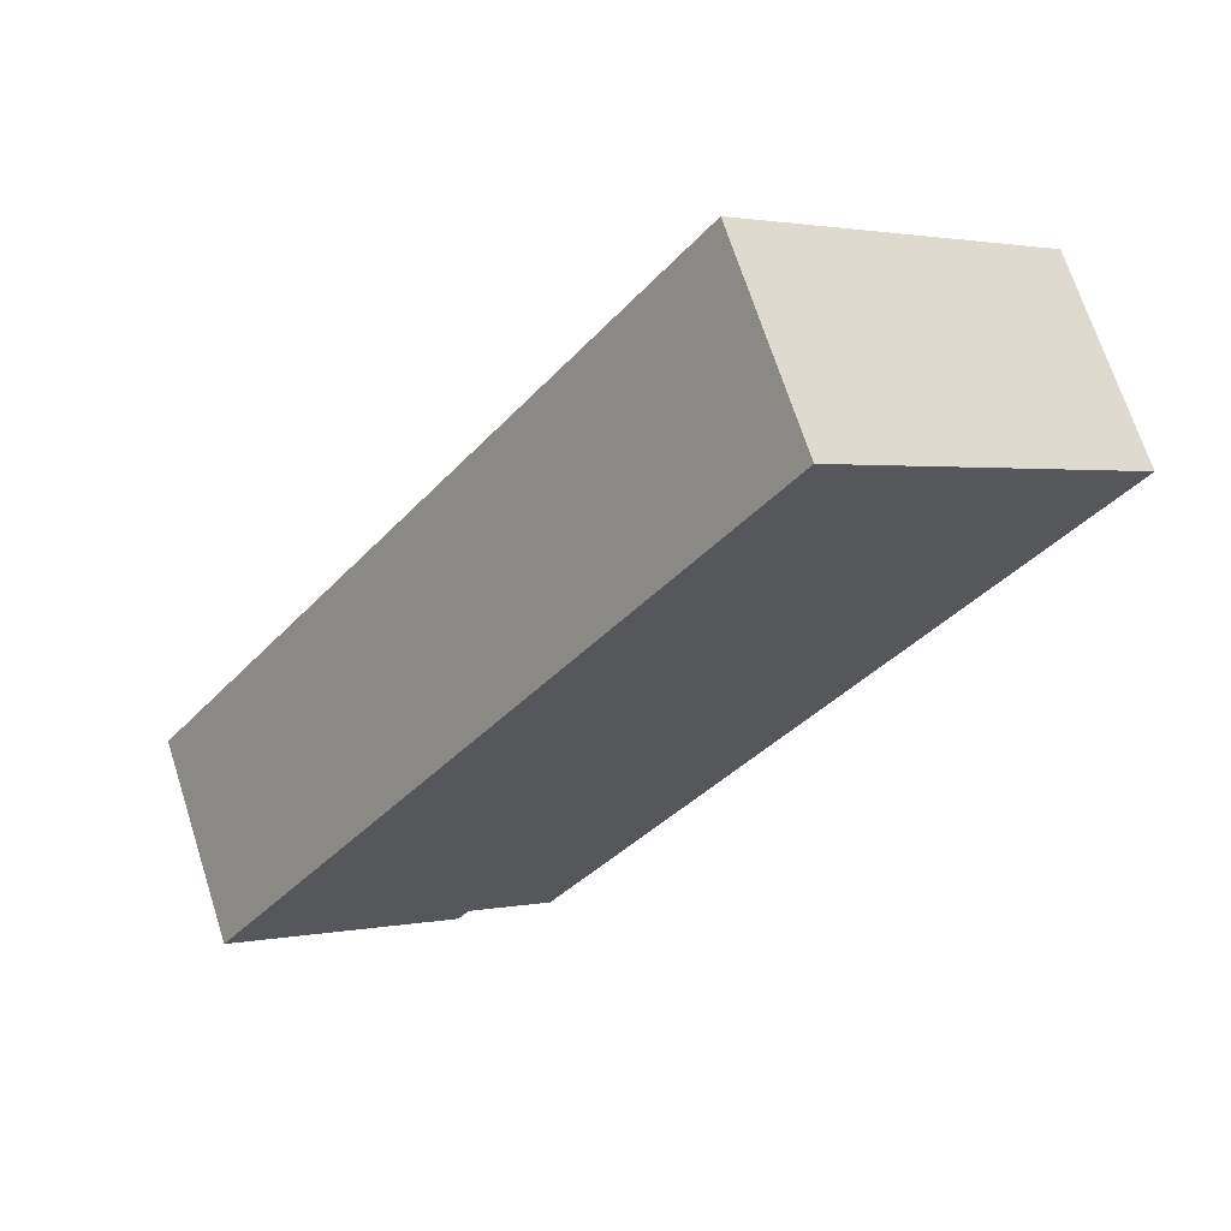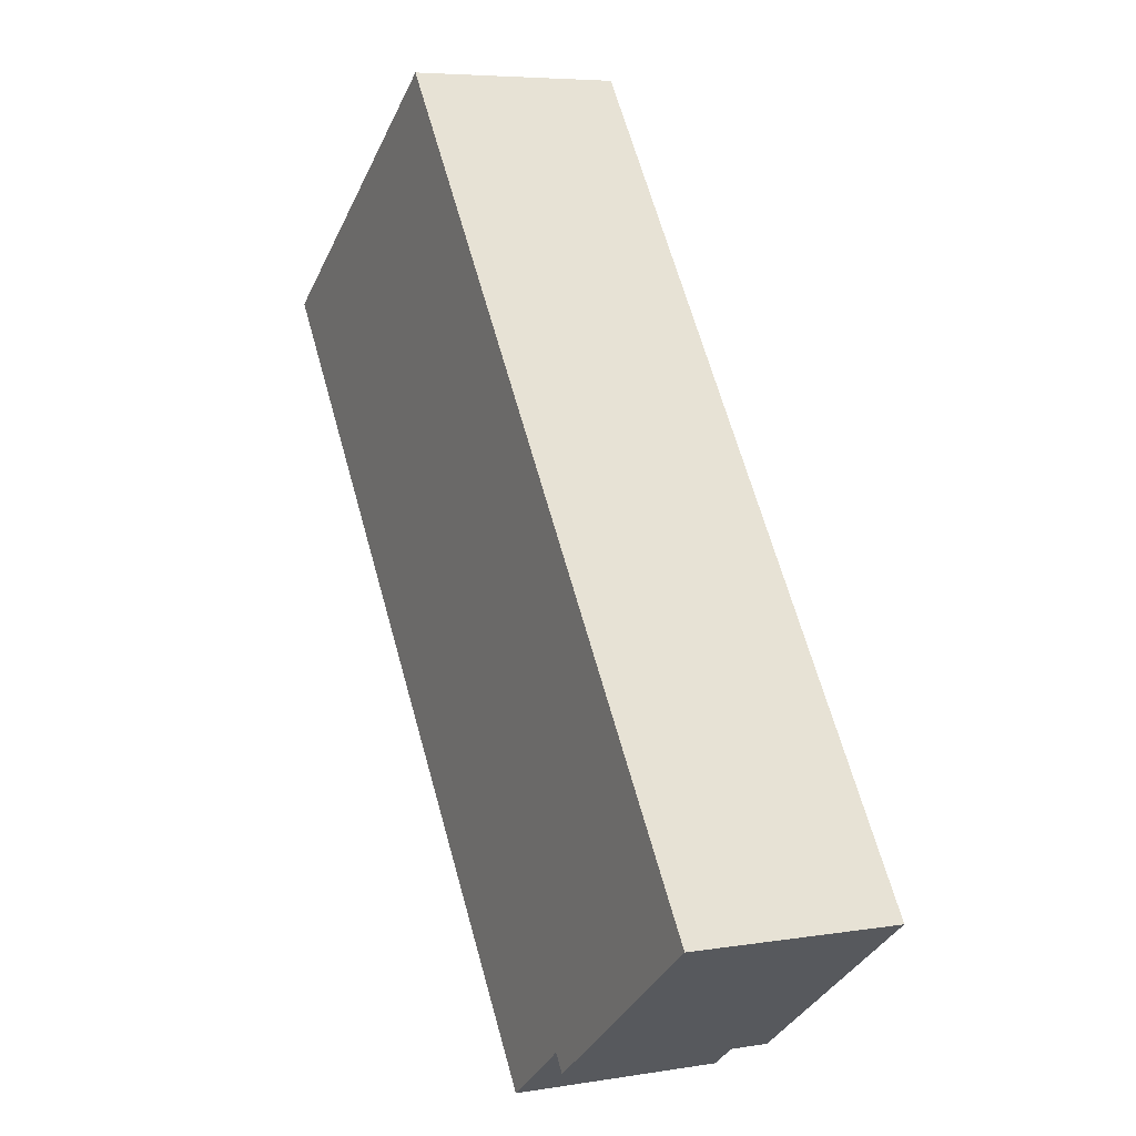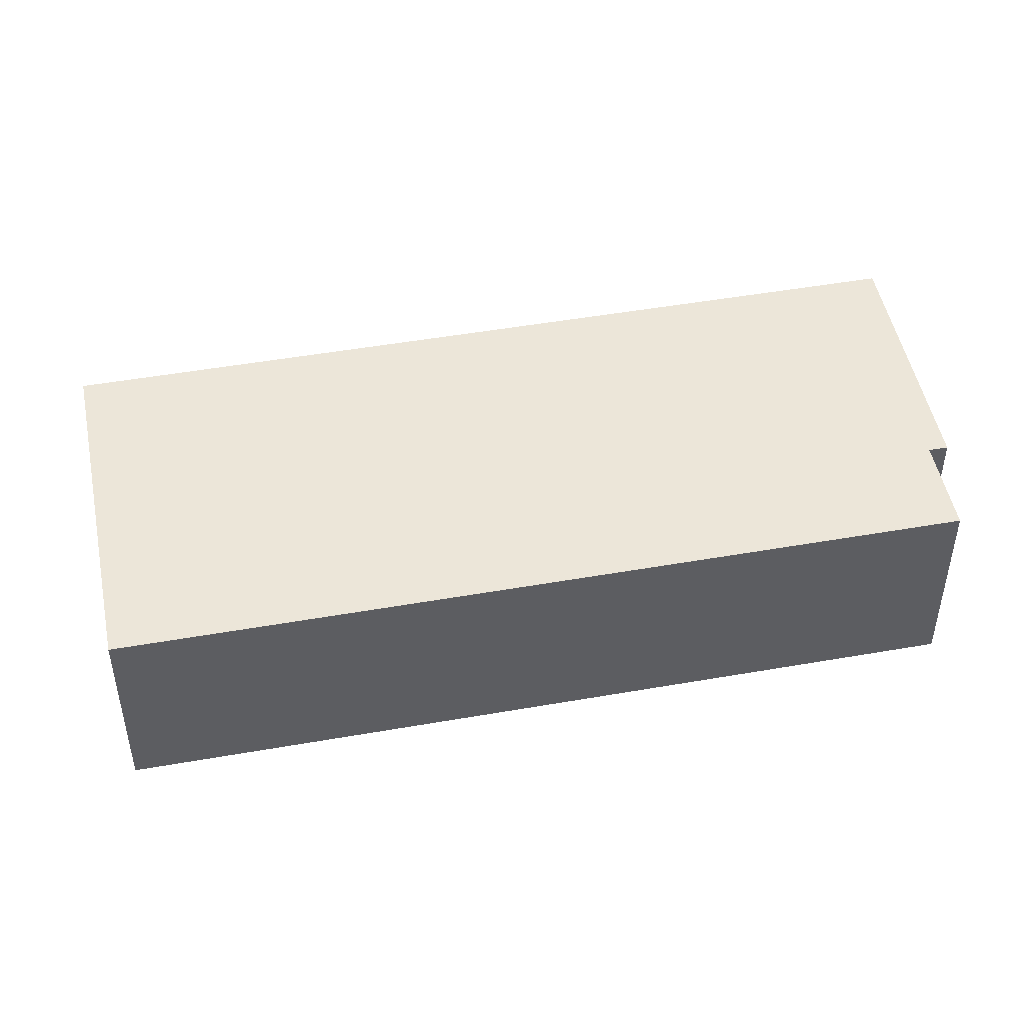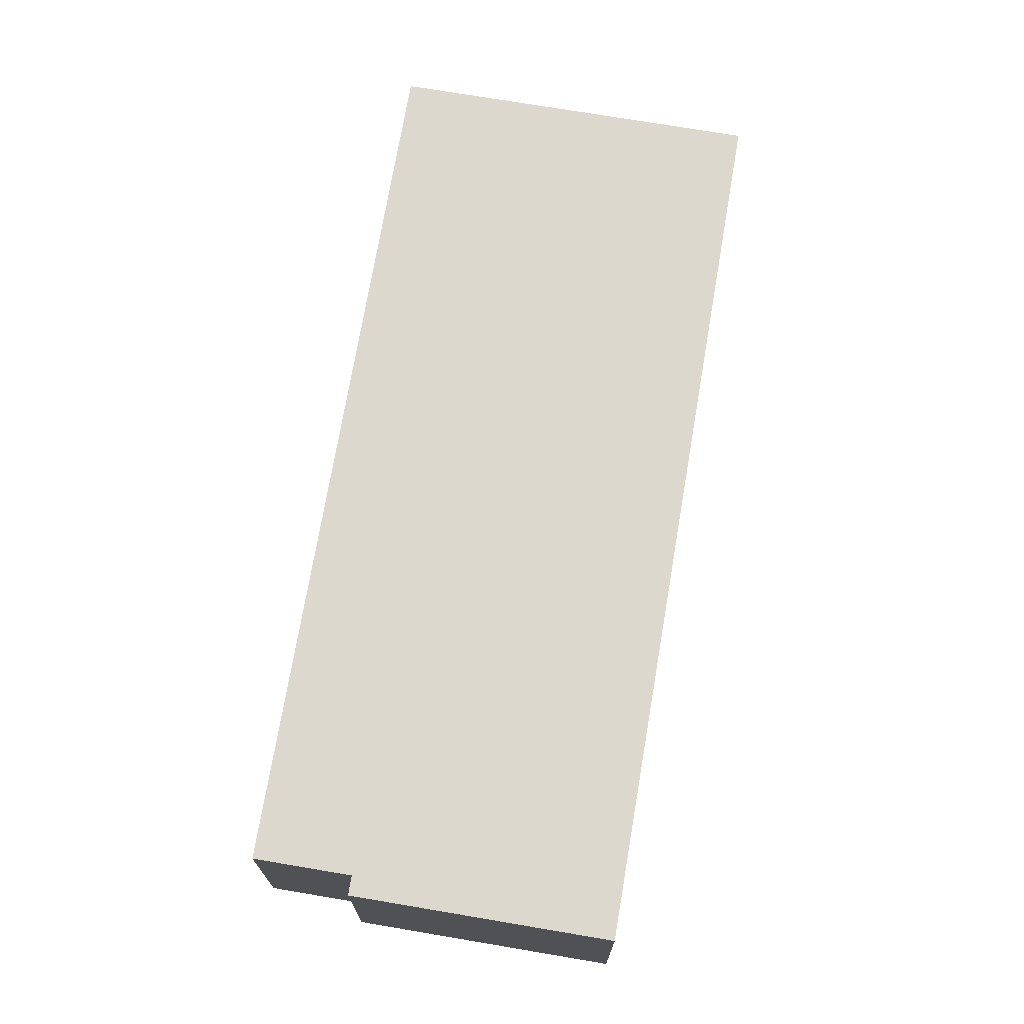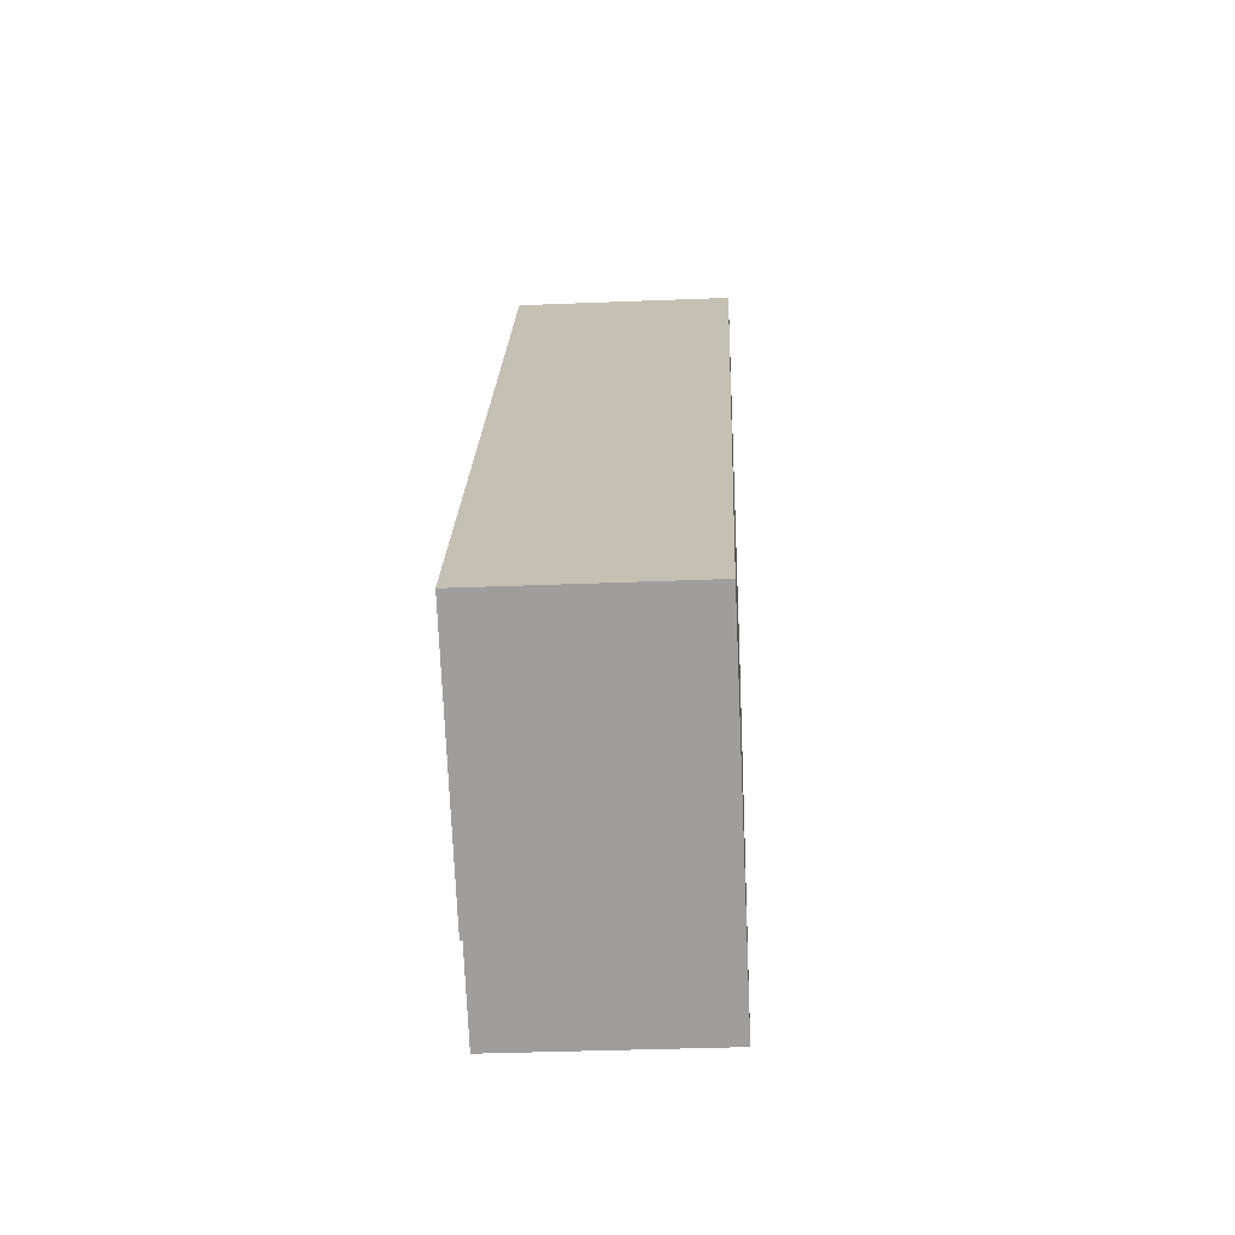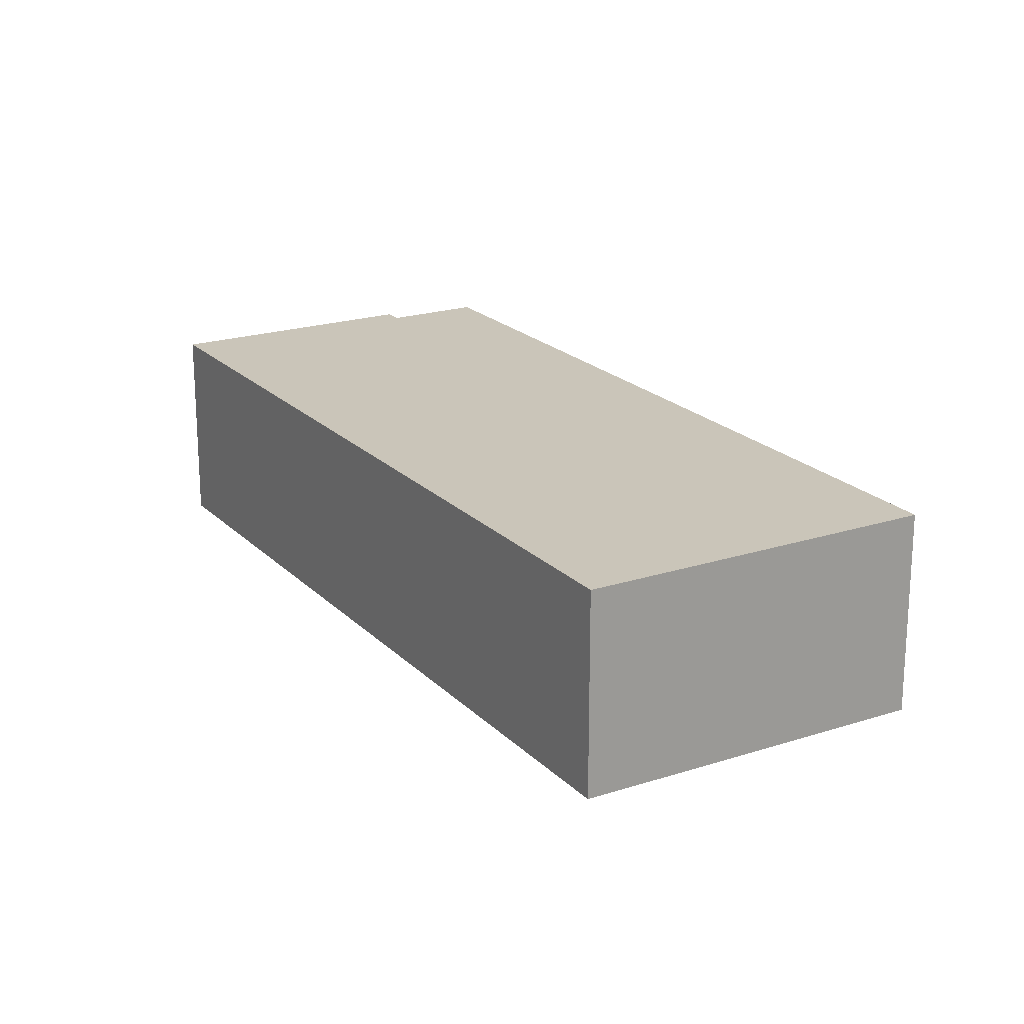
<metadata>
{"format":"obj","ext":"obj","renderer":"f3d","projection":"perspective","resolution":1024,"background":"white","views":[{"elev":68.9,"azim":-17.7,"up":"+Z"},{"elev":5.9,"azim":-116.6,"up":"+Z"},{"elev":48.8,"azim":114.9,"up":"+Y"},{"elev":72.3,"azim":-134.4,"up":"+Y"},{"elev":-35.2,"azim":-86.9,"up":"+Z"},{"elev":20.6,"azim":5.4,"up":"+Y"}]}
</metadata>
<code>
v  7.379 2.907 10.17
v  3.046 2.907 -2.211
v  0 2.907 1.78e-16
v  3.211 2.907 -1.984
v  4.359 2.907 -2.817
v  11.57 2.907 7.121
v  4.359 1.725e-16 -2.817
v  3.211 1.215e-16 -1.984
v  3.046 1.354e-16 -2.211
v  0 0 0
v  11.57 -4.36e-16 7.121
v  7.379 -6.225e-16 10.17
g defaultobject
f 1 2 3
f 2 1 4
f 4 1 5
f 5 1 6
f 7 4 5
f 4 7 8
f 9 3 2
f 3 9 10
f 8 2 4
f 2 8 9
f 11 5 6
f 5 11 7
f 10 1 3
f 1 10 12
f 12 6 1
f 6 12 11
f 9 12 10
f 12 9 8
f 12 8 7
f 12 7 11

</code>
